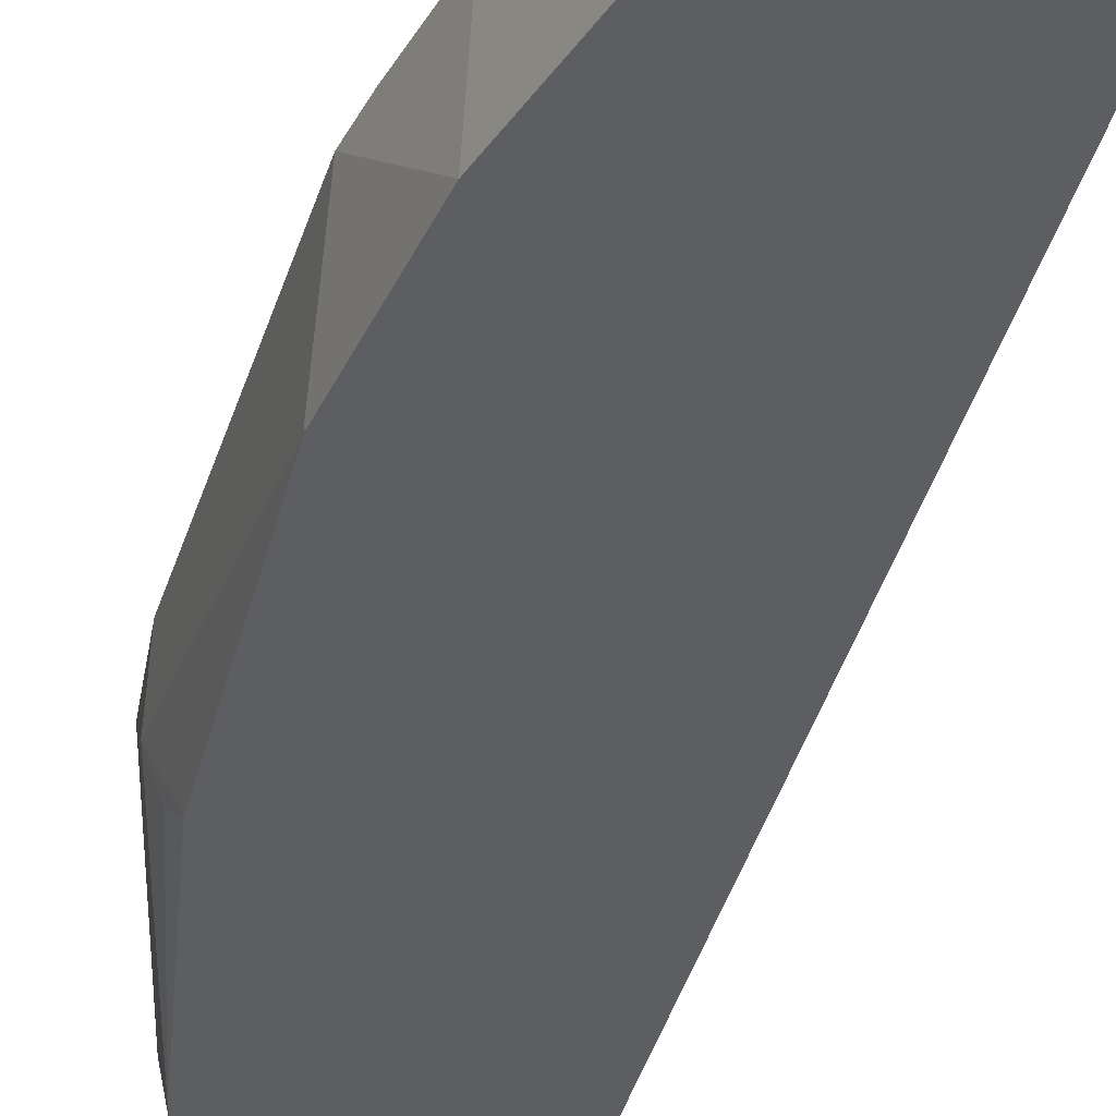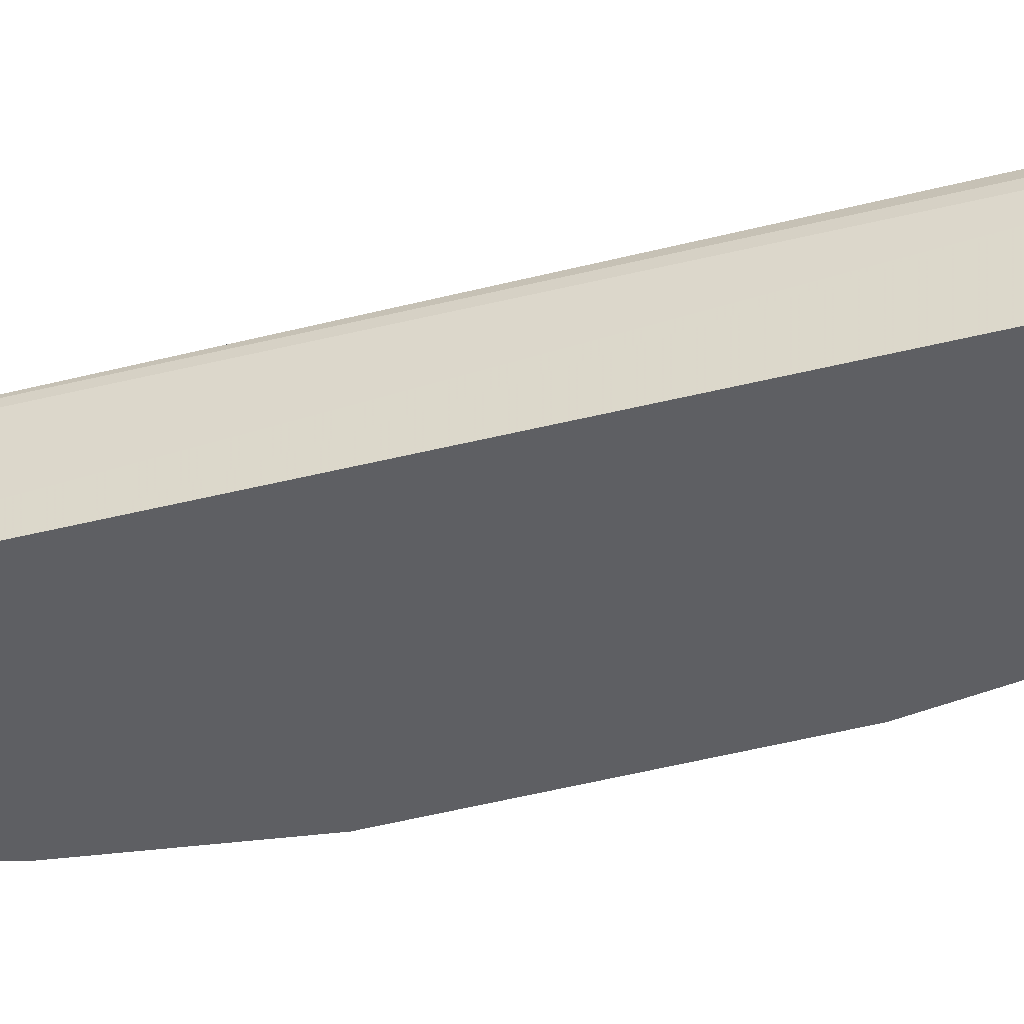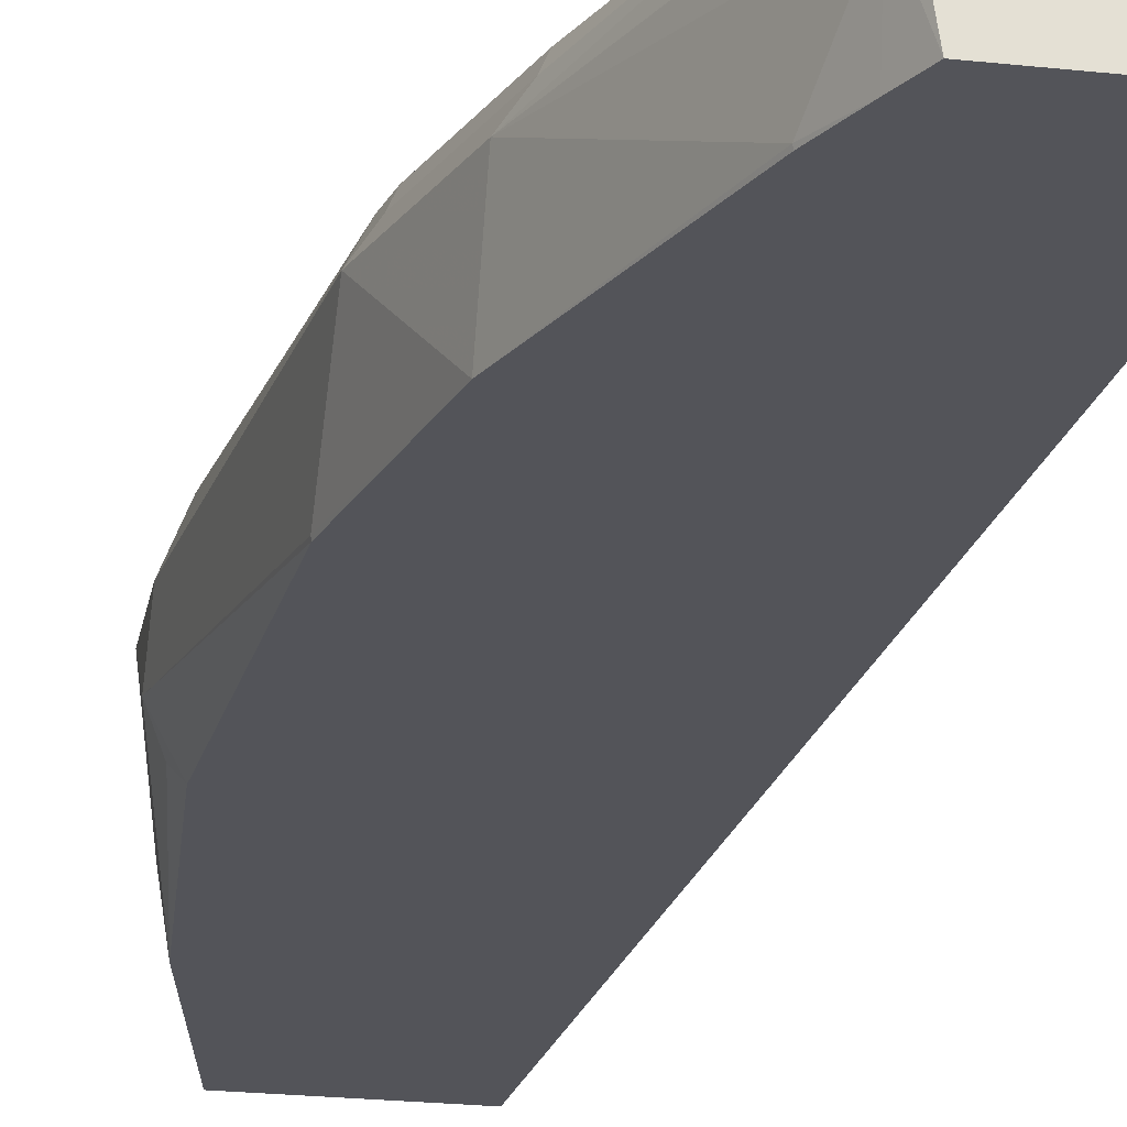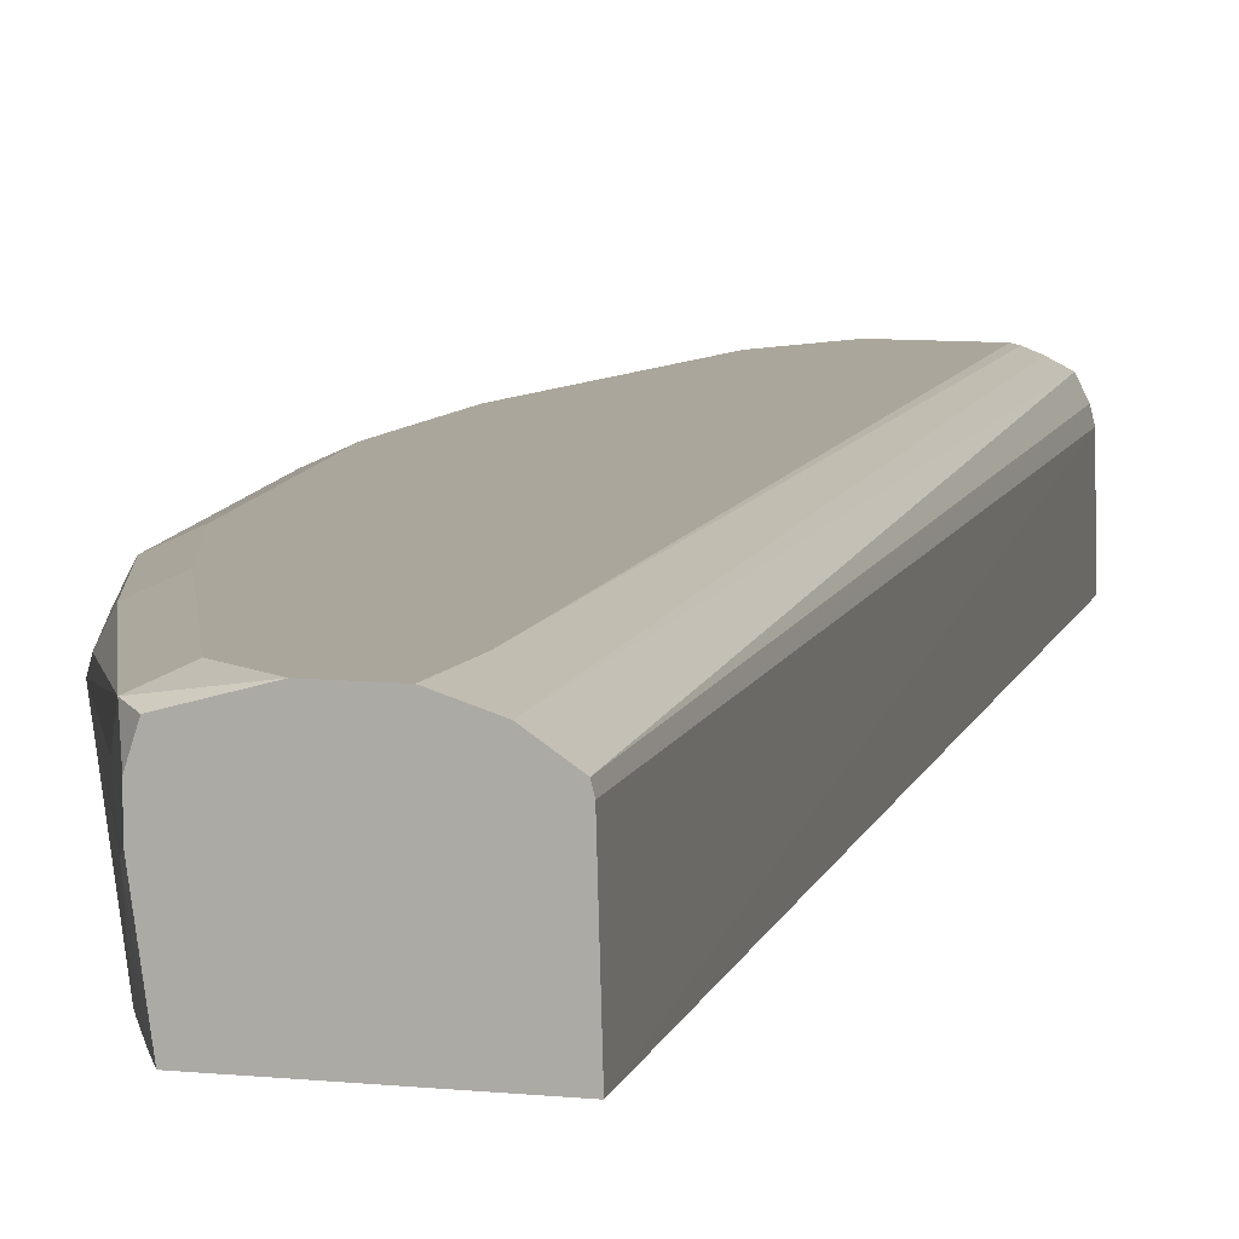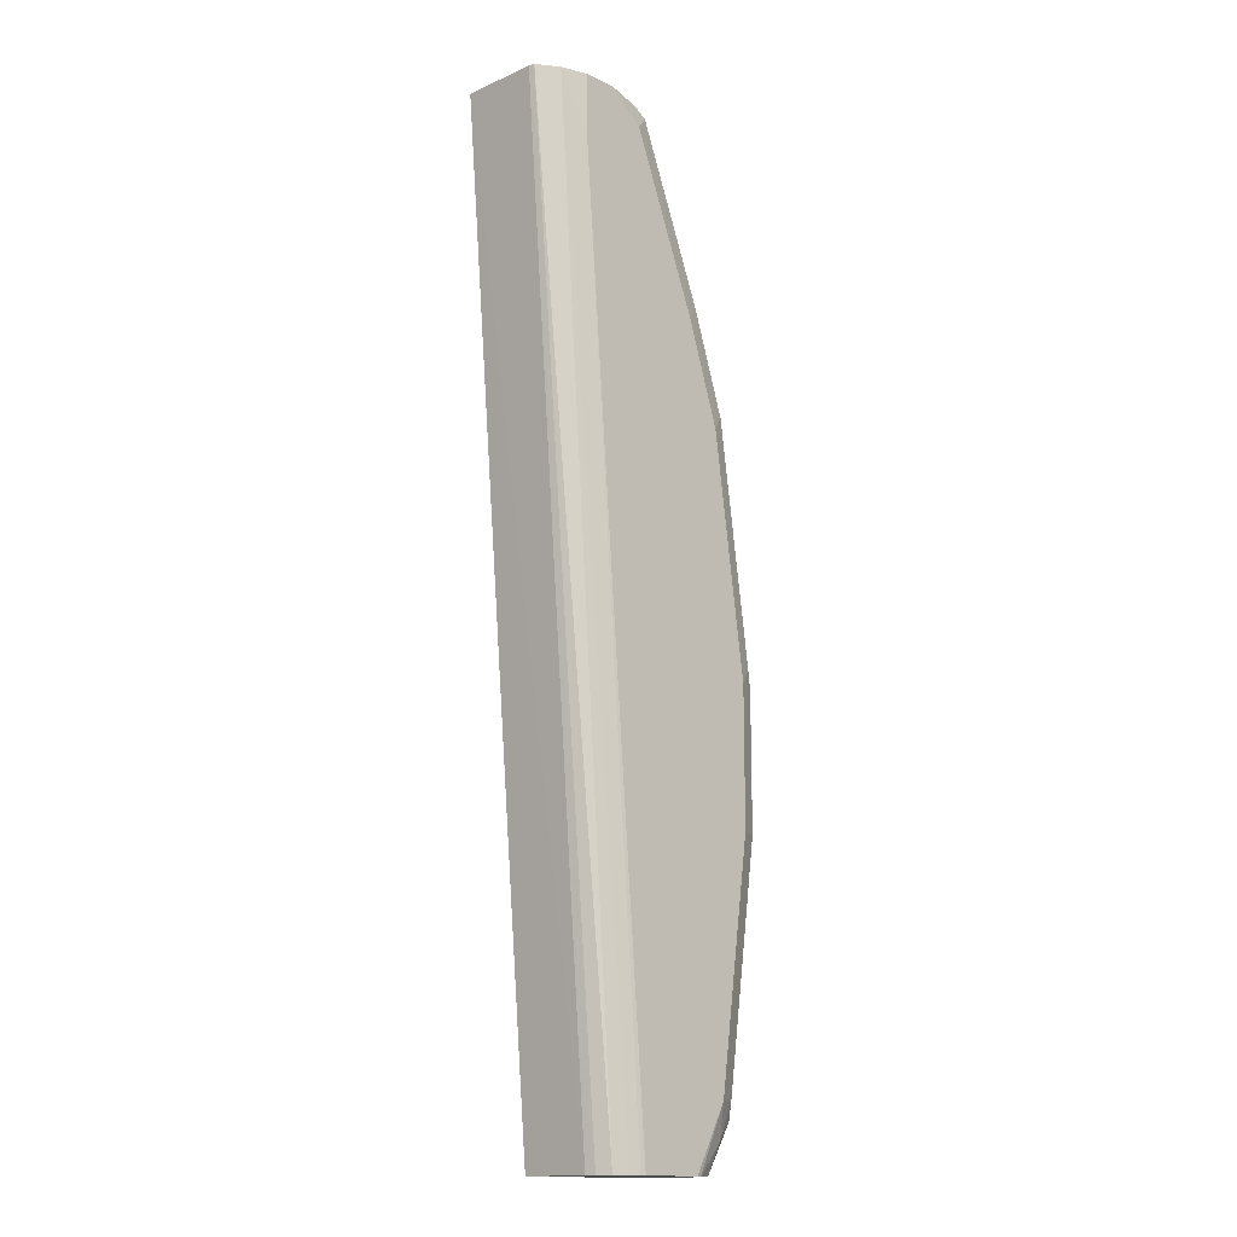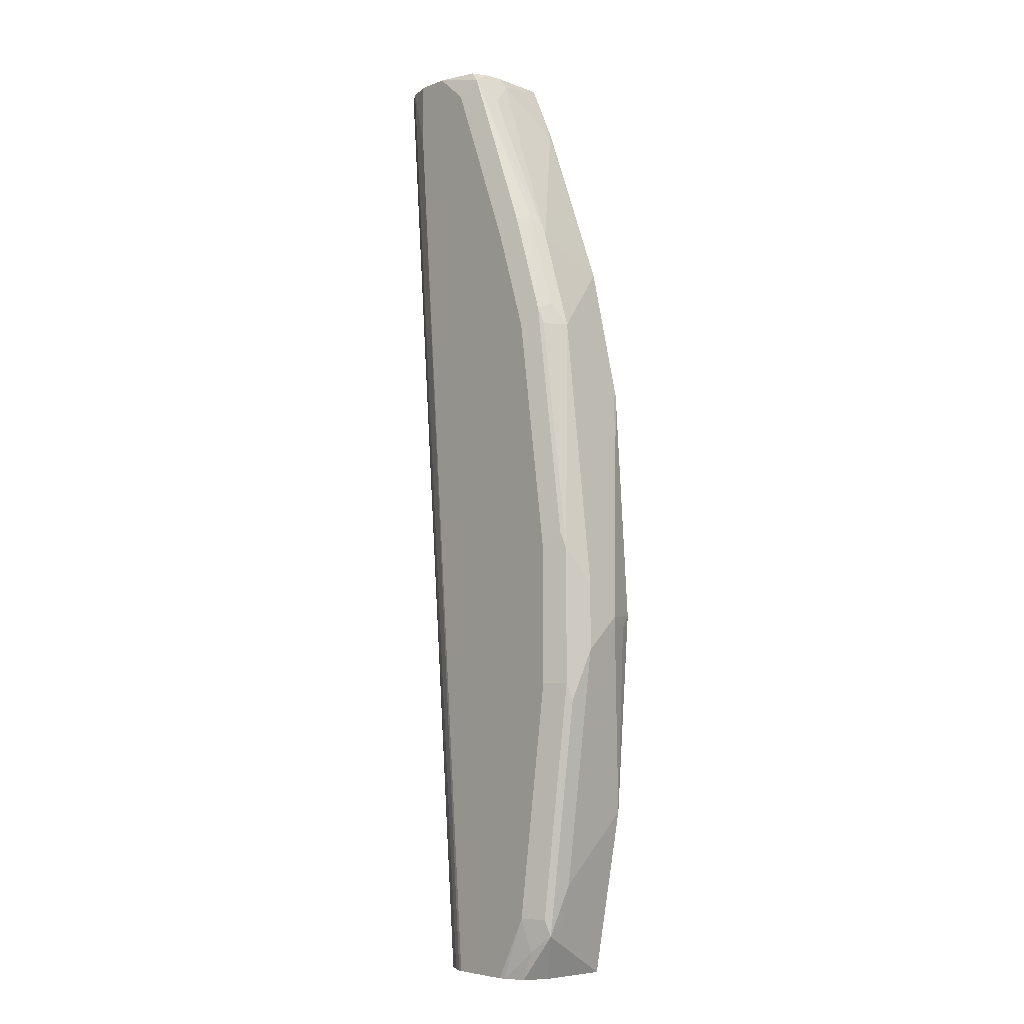
<metadata>
{"format":"obj","ext":"obj","renderer":"f3d","projection":"perspective","resolution":1024,"background":"white","views":[{"elev":-38.7,"azim":-9.5,"up":"+Y"},{"elev":-41.1,"azim":112.4,"up":"+Y"},{"elev":-23.8,"azim":-10.2,"up":"+Y"},{"elev":7.9,"azim":16.9,"up":"+Y"},{"elev":-15.1,"azim":134.3,"up":"+Z"},{"elev":-5.6,"azim":-130.5,"up":"+Z"}]}
</metadata>
<code>
v -0.6351 -0.01629 0.1303
v -0.6296 -0.005432 0.1466
v -0.631 -0.008143 0.07328
v -0.6351 -0.01629 0.09773
v -0.6351 -0.03256 0.114
v -0.6188 -0.04885 0.2279
v -0.6188 -0.01629 0.2605
v -0.6269 -0.004074 0.1547
v -0.6296 -0.005432 0.08146
v -0.6133 -0.005432 0.2605
v -0.6133 -0.005432 -0.03254
v -0.6147 -0.008143 -0.04067
v -0.6188 -0.01629 -0.01627
v -0.6188 -0.0499 0.01736
v -0.6296 -0.04342 0.1086
v -0.6264 -0.0499 0.115
v -0.6186 -0.0499 0.2277
v -0.6025 -0.0499 0.2931
v -0.6025 -0.01629 0.3094
v -0.5971 -0.01086 0.3202
v -0.6133 -0.01086 0.2714
v -0.6106 -0.004074 0.2687
v -0.6188 -0 0.1466
v -0.6188 -0 0.08146
v -0.6025 0 -0.03254
v -0.6045 -0.004074 -0.04881
v -0.6147 -0.01629 -0.0346
v -0.5981 -0.005237 -0.06283
v -0.603 -0.01629 -0.06283
v -0.6025 -0.0499 -0.06283
v -0.5697 -0.0499 0.3743
v -0.5699 -0.04885 0.3745
v -0.5618 -0.02443 0.3989
v -0.5672 -0.01357 0.3881
v -0.5618 -0.004074 0.3989
v -0.5943 -0.004074 0.3175
v -0.6025 -0 0.2605
v -0.5862 0 -0.06283
v -0.5888 -0.0005764 -0.06283
v -0.5379 -0.0499 -0.06283
v -0.5613 -0.0499 0.3918
v -0.5552 -0.0499 0.404
v -0.5593 -0.02193 0.404
v -0.5593 -0.01315 0.404
v -0.5568 -0.005325 0.404
v -0.5374 -0 0.404
v -0.5536 -0 0.3908
v -0.5862 -0 0.3094
v -0.556 0 -0.06283
v -0.4972 -0.0499 0.404
v -0.5385 -0.01629 -0.06283
v -0.5211 -0 0.404
v -0.5536 -0.0005129 -0.06283
v -0.5211 -0 0.3745
v -0.4982 -0.01315 0.404
v -0.5397 -0.01168 -0.06283
v -0.5087 -0.003888 0.404
v -0.549 -0.002306 -0.06283
v -0.4989 -0.0104 0.404
v -0.5428 -0.005432 -0.06283
v -0.5017 -0.008573 0.404
f 28 53 58
f 28 38 49
f 28 49 53
f 28 39 38
f 28 58 60
f 28 30 29
f 28 56 51
f 28 51 40
f 28 40 30
f 26 39 28
f 31 41 32
f 28 60 56
f 59 60 61
f 23 54 49
f 25 38 39
f 23 25 24
f 23 38 25
f 23 49 38
f 23 52 54
f 23 46 52
f 23 47 46
f 23 48 47
f 23 37 48
f 22 48 37
f 22 36 48
f 32 41 33
f 25 39 26
f 33 42 43
f 57 60 58
f 33 41 42
f 20 35 36
f 57 61 60
f 56 60 59
f 55 56 59
f 53 57 58
f 53 54 57
f 52 57 54
f 51 56 55
f 50 51 55
f 49 54 53
f 42 44 43
f 42 45 44
f 42 46 45
f 42 52 46
f 42 57 52
f 42 61 57
f 42 59 61
f 42 55 59
f 42 50 55
f 40 51 50
f 35 48 36
f 35 47 48
f 35 46 47
f 35 45 46
f 35 44 45
f 34 44 35
f 34 43 44
f 33 43 34
f 20 22 21
f 14 30 40
f 19 35 20
f 7 18 19
f 6 18 7
f 6 17 18
f 5 17 6
f 5 16 17
f 5 15 16
f 5 14 15
f 5 13 14
f 4 13 5
f 3 13 4
f 3 12 13
f 3 11 12
f 7 19 20
f 3 9 11
f 2 10 22
f 2 7 10
f 2 9 3
f 2 24 9
f 2 23 24
f 2 8 23
f 1 7 2
f 1 5 6
f 1 4 5
f 1 3 4
f 1 2 3
f 20 36 22
f 2 22 8
f 7 20 21
f 1 6 7
f 7 22 10
f 19 34 35
f 7 21 22
f 19 33 34
f 19 32 33
f 18 31 32
f 14 16 15
f 14 17 16
f 14 18 17
f 14 31 18
f 14 41 31
f 14 42 41
f 14 50 42
f 14 40 50
f 18 32 19
f 13 27 30
f 8 22 37
f 13 30 14
f 9 24 25
f 11 25 26
f 11 26 12
f 9 25 11
f 12 26 28
f 12 28 29
f 12 29 30
f 12 30 27
f 12 27 13
f 8 37 23

</code>
